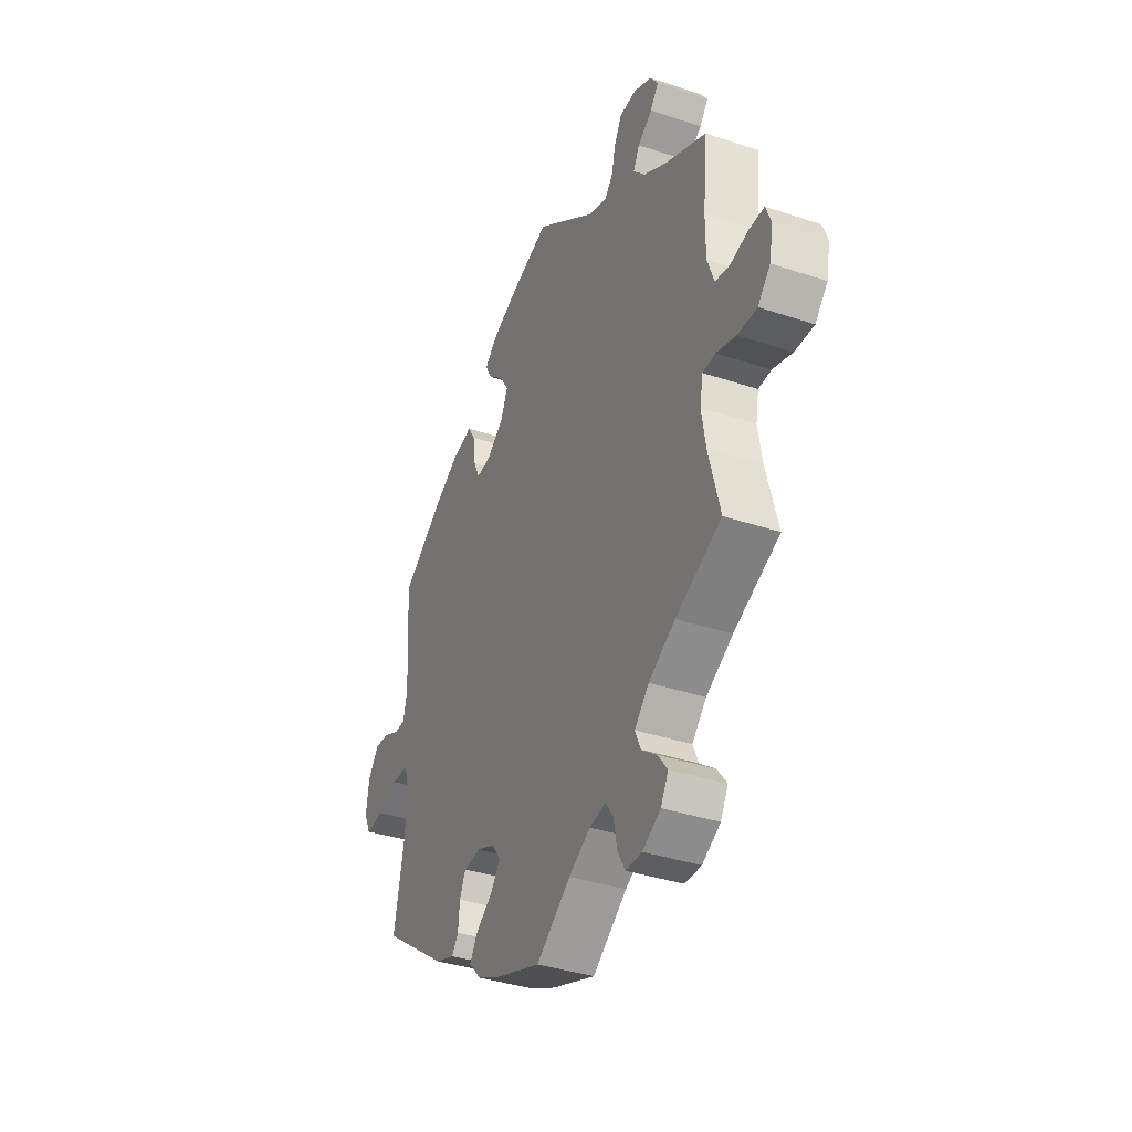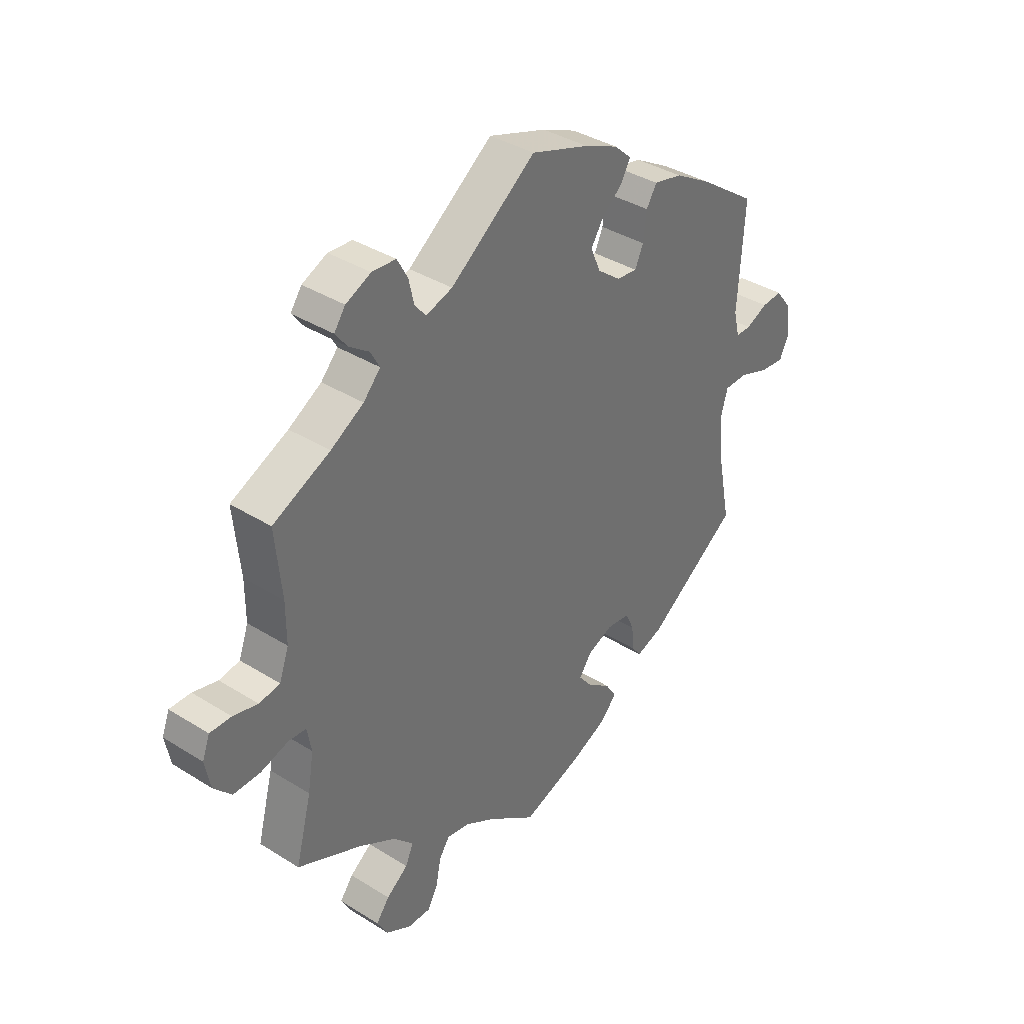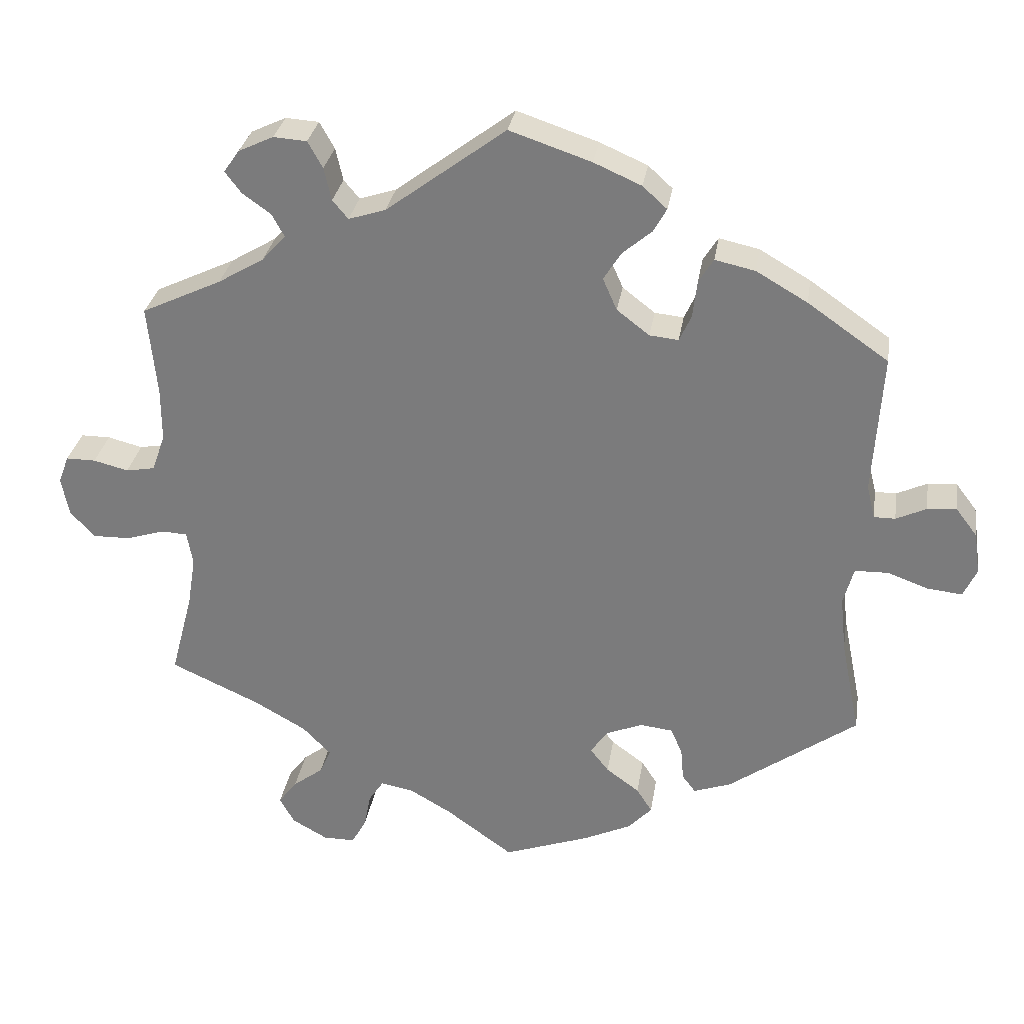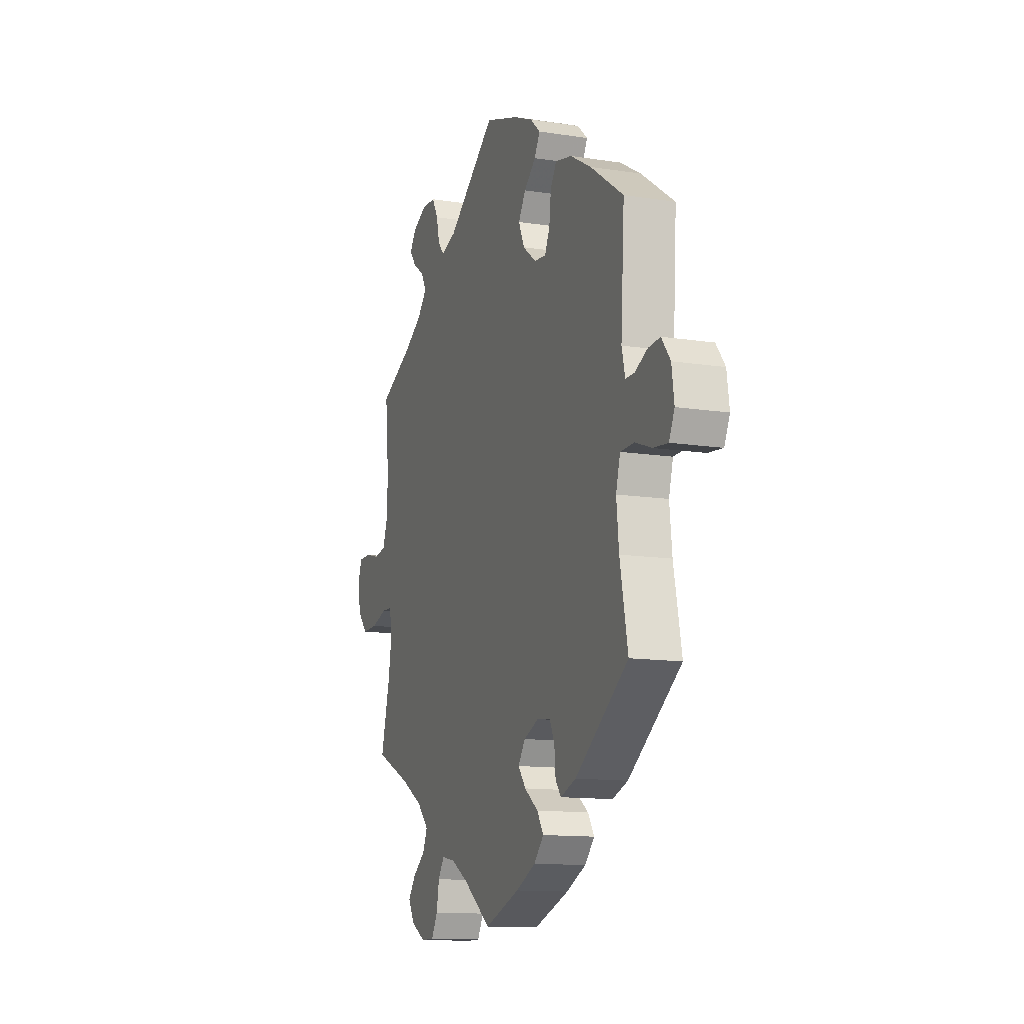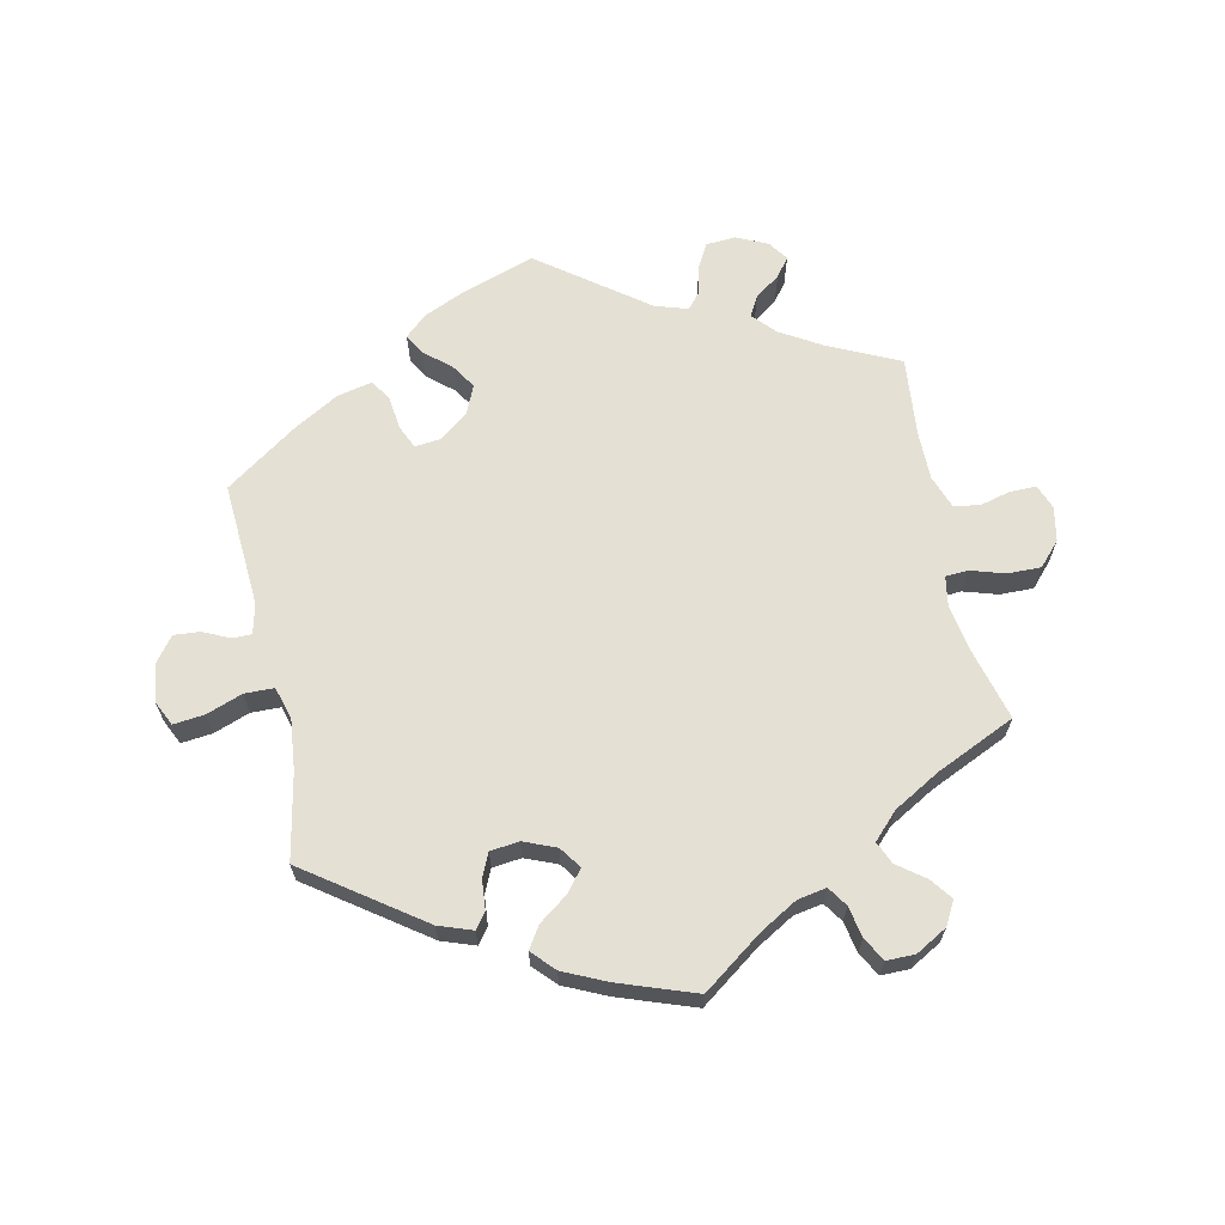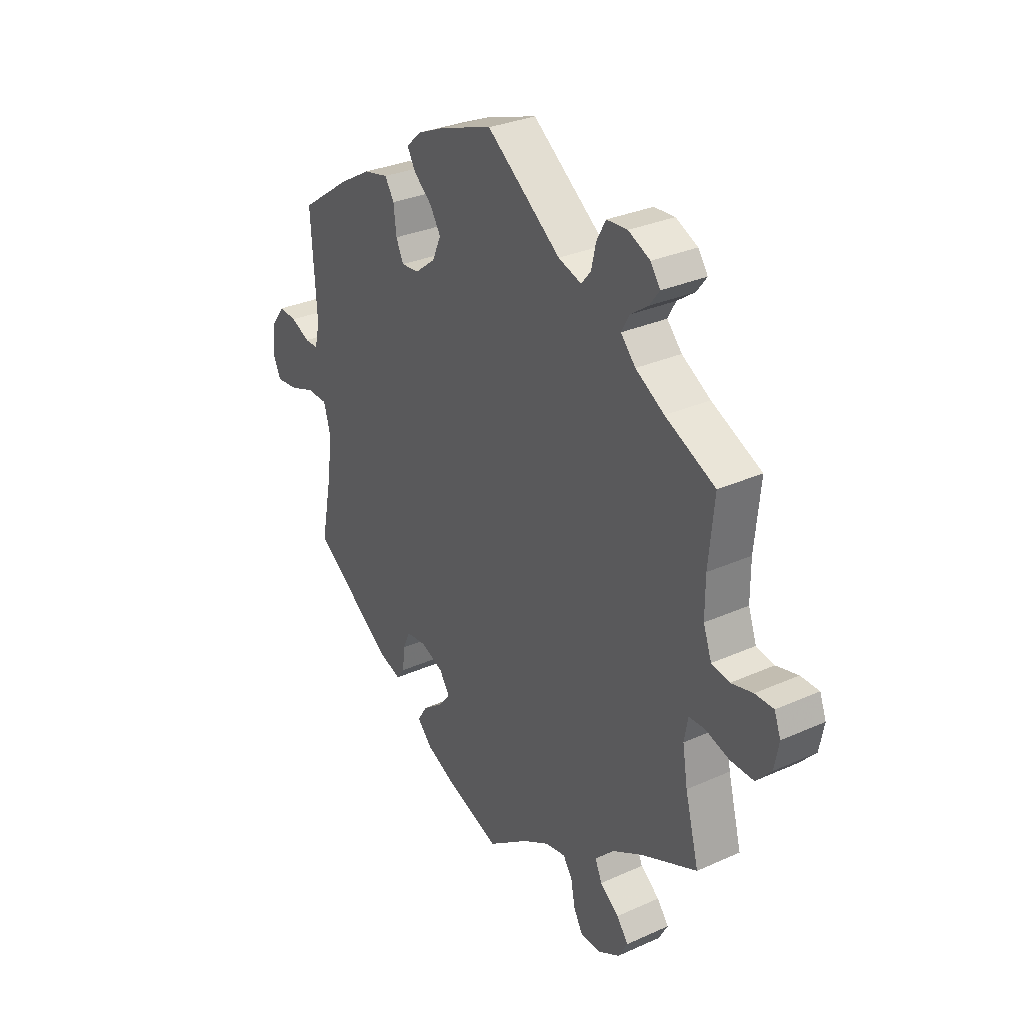
<metadata>
{"format":"obj","ext":"obj","renderer":"f3d","projection":"perspective","resolution":1024,"background":"white","views":[{"elev":-36.7,"azim":-113.4,"up":"+Z"},{"elev":37.2,"azim":-51.1,"up":"+Z"},{"elev":30.1,"azim":8.9,"up":"+Z"},{"elev":-12.7,"azim":70.1,"up":"+Z"},{"elev":65.5,"azim":167.9,"up":"+Y"},{"elev":30.6,"azim":-122.9,"up":"+Z"}]}
</metadata>
<code>
v -0.091 0.07 -0.512
v -0.148 0.07 -0.479
v -0.192 0.07 -0.471
v -0.212 0.07 -0.501
v -0.221 0.07 -0.548
v -0.241 0.07 -0.584
v -0.284 0.07 -0.584
v -0.332 0.07 -0.557
v -0.352 0.07 -0.521
v -0.327 0.07 -0.488
v -0.286 0.07 -0.457
v -0.271 0.07 -0.423
v -0.309 0.07 -0.384
v -0.379 0.07 -0.344
v -0.5 0.07 -0.289
v -0.47 0.07 -0.175
v -0.459 0.07 -0.107
v -0.467 0.07 -0.062
v -0.501 0.07 -0.06
v -0.553 0.07 -0.076
v -0.604 0.07 -0.077
v -0.637 0.07 -0.041
v -0.647 0.07 0.011
v -0.633 0.07 0.048
v -0.593 0.07 0.048
v -0.546 0.07 0.036
v -0.507 0.07 0.043
v -0.489 0.07 0.093
v -0.489 0.07 0.166
v -0.501 0.07 0.288
v -0.393 0.07 0.339
v -0.331 0.07 0.376
v -0.299 0.07 0.411
v -0.316 0.07 0.442
v -0.354 0.07 0.469
v -0.376 0.07 0.498
v -0.355 0.07 0.528
v -0.308 0.07 0.55
v -0.263 0.07 0.547
v -0.243 0.07 0.511
v -0.233 0.07 0.467
v -0.212 0.07 0.442
v -0.162 0.07 0.458
v -0.001 0.07 0.578
v 0.109 0.07 0.541
v 0.173 0.07 0.513
v 0.206 0.07 0.483
v 0.188 0.07 0.451
v 0.149 0.07 0.418
v 0.125 0.07 0.38
v 0.144 0.07 0.337
v 0.188 0.07 0.303
v 0.227 0.07 0.299
v 0.243 0.07 0.334
v 0.249 0.07 0.385
v 0.269 0.07 0.417
v 0.323 0.07 0.405
v 0.392 0.07 0.365
v 0.501 0.07 0.289
v 0.489 0.07 0.099
v 0.5 0.07 0.054
v 0.529 0.07 0.054
v 0.57 0.07 0.073
v 0.609 0.07 0.076
v 0.638 0.07 0.038
v 0.646 0.07 -0.019
v 0.628 0.07 -0.057
v 0.581 0.07 -0.052
v 0.526 0.07 -0.032
v 0.481 0.07 -0.033
v 0.467 0.07 -0.083
v 0.475 0.07 -0.159
v 0.501 0.07 -0.289
v 0.327 0.07 -0.413
v 0.276 0.07 -0.431
v 0.258 0.07 -0.407
v 0.254 0.07 -0.362
v 0.238 0.07 -0.327
v 0.194 0.07 -0.322
v 0.145 0.07 -0.342
v 0.122 0.07 -0.375
v 0.147 0.07 -0.407
v 0.192 0.07 -0.44
v 0.213 0.07 -0.473
v 0.181 0.07 -0.507
v 0.116 0.07 -0.537
v 0 0.07 -0.578
v -0.091 0 -0.512
v -0.148 0 -0.479
v -0.192 0 -0.471
v -0.212 0 -0.501
v -0.221 0 -0.548
v -0.241 0 -0.584
v -0.284 0 -0.584
v -0.332 0 -0.557
v -0.352 0 -0.521
v -0.327 0 -0.488
v -0.286 0 -0.457
v -0.271 0 -0.423
v -0.309 0 -0.384
v -0.379 0 -0.344
v -0.5 0 -0.289
v -0.47 0 -0.175
v -0.459 0 -0.107
v -0.467 0 -0.062
v -0.501 0 -0.06
v -0.553 0 -0.076
v -0.604 0 -0.077
v -0.637 0 -0.041
v -0.647 0 0.011
v -0.633 0 0.048
v -0.593 0 0.048
v -0.546 0 0.036
v -0.507 0 0.043
v -0.489 0 0.093
v -0.489 0 0.166
v -0.501 0 0.288
v -0.393 0 0.339
v -0.331 0 0.376
v -0.299 0 0.411
v -0.316 0 0.442
v -0.354 0 0.469
v -0.376 0 0.498
v -0.355 0 0.528
v -0.308 0 0.55
v -0.263 0 0.547
v -0.243 0 0.511
v -0.233 0 0.467
v -0.212 0 0.442
v -0.162 0 0.458
v -0.001 0 0.578
v 0.109 0 0.541
v 0.173 0 0.513
v 0.206 0 0.483
v 0.188 0 0.451
v 0.149 0 0.418
v 0.125 0 0.38
v 0.144 0 0.337
v 0.188 0 0.303
v 0.227 0 0.299
v 0.243 0 0.334
v 0.249 0 0.385
v 0.269 0 0.417
v 0.323 0 0.405
v 0.392 0 0.365
v 0.501 0 0.289
v 0.489 0 0.099
v 0.5 0 0.054
v 0.529 0 0.054
v 0.57 0 0.073
v 0.609 0 0.076
v 0.638 0 0.038
v 0.646 0 -0.019
v 0.628 0 -0.057
v 0.581 0 -0.052
v 0.526 0 -0.032
v 0.481 0 -0.033
v 0.467 0 -0.083
v 0.475 0 -0.159
v 0.501 0 -0.289
v 0.327 0 -0.413
v 0.276 0 -0.431
v 0.258 0 -0.407
v 0.254 0 -0.362
v 0.238 0 -0.327
v 0.194 0 -0.322
v 0.145 0 -0.342
v 0.122 0 -0.375
v 0.147 0 -0.407
v 0.192 0 -0.44
v 0.213 0 -0.473
v 0.181 0 -0.507
v 0.116 0 -0.537
v 0 0 -0.578
f 86 87 1
f 85 86 1 2
f 82 83 84 85
f 81 82 85 2
f 80 81 2 3
f 79 80 3
f 74 75 76 77
f 72 73 74 77
f 71 72 77 78
f 70 71 78 79
f 66 67 68 69
f 66 69 70
f 65 66 70
f 62 63 64 65
f 61 62 65 70
f 60 61 70 79
f 54 55 56 57
f 53 54 57 58
f 46 47 48 49
f 46 49 50
f 43 44 45 46
f 42 43 46 50
f 38 39 40 41
f 38 41 42
f 37 38 42
f 34 35 36 37
f 33 34 37 42
f 32 33 42 50
f 29 30 31
f 28 29 31 32
f 27 28 32 50
f 23 24 25 26
f 23 26 27
f 22 23 27
f 19 20 21 22
f 18 19 22 27
f 14 15 16
f 13 14 16 17
f 12 13 17 18
f 8 9 10 11
f 6 7 8 11
f 4 5 6 11
f 3 4 11 12
f 53 58 59 60
f 52 53 60 79
f 51 52 79 3
f 18 27 50 51
f 3 12 18 51
f 88 174 173
f 89 88 173 172
f 172 171 170 169
f 89 172 169 168
f 90 89 168 167
f 90 167 166
f 164 163 162 161
f 164 161 160 159
f 165 164 159 158
f 166 165 158 157
f 156 155 154 153
f 157 156 153
f 157 153 152
f 152 151 150 149
f 157 152 149 148
f 166 157 148 147
f 144 143 142 141
f 145 144 141 140
f 136 135 134 133
f 137 136 133
f 133 132 131 130
f 137 133 130 129
f 128 127 126 125
f 129 128 125
f 129 125 124
f 124 123 122 121
f 129 124 121 120
f 137 129 120 119
f 118 117 116
f 119 118 116 115
f 137 119 115 114
f 113 112 111 110
f 114 113 110
f 114 110 109
f 109 108 107 106
f 114 109 106 105
f 103 102 101
f 104 103 101 100
f 105 104 100 99
f 98 97 96 95
f 98 95 94 93
f 98 93 92 91
f 99 98 91 90
f 147 146 145 140
f 166 147 140 139
f 90 166 139 138
f 138 137 114 105
f 138 105 99 90
f 1 88 89 2
f 2 89 90 3
f 3 90 91 4
f 4 91 92 5
f 5 92 93 6
f 6 93 94 7
f 7 94 95 8
f 8 95 96 9
f 9 96 97 10
f 10 97 98 11
f 11 98 99 12
f 12 99 100 13
f 13 100 101 14
f 14 101 102 15
f 15 102 103 16
f 16 103 104 17
f 17 104 105 18
f 18 105 106 19
f 19 106 107 20
f 20 107 108 21
f 21 108 109 22
f 22 109 110 23
f 23 110 111 24
f 24 111 112 25
f 25 112 113 26
f 26 113 114 27
f 27 114 115 28
f 28 115 116 29
f 29 116 117 30
f 30 117 118 31
f 31 118 119 32
f 32 119 120 33
f 33 120 121 34
f 34 121 122 35
f 35 122 123 36
f 36 123 124 37
f 37 124 125 38
f 38 125 126 39
f 39 126 127 40
f 40 127 128 41
f 41 128 129 42
f 42 129 130 43
f 43 130 131 44
f 44 131 132 45
f 45 132 133 46
f 46 133 134 47
f 47 134 135 48
f 48 135 136 49
f 49 136 137 50
f 50 137 138 51
f 51 138 139 52
f 52 139 140 53
f 53 140 141 54
f 54 141 142 55
f 55 142 143 56
f 56 143 144 57
f 57 144 145 58
f 58 145 146 59
f 59 146 147 60
f 60 147 148 61
f 61 148 149 62
f 62 149 150 63
f 63 150 151 64
f 64 151 152 65
f 65 152 153 66
f 66 153 154 67
f 67 154 155 68
f 68 155 156 69
f 69 156 157 70
f 70 157 158 71
f 71 158 159 72
f 72 159 160 73
f 73 160 161 74
f 74 161 162 75
f 75 162 163 76
f 76 163 164 77
f 77 164 165 78
f 78 165 166 79
f 79 166 167 80
f 80 167 168 81
f 81 168 169 82
f 82 169 170 83
f 83 170 171 84
f 84 171 172 85
f 85 172 173 86
f 86 173 174 87
f 87 174 88 1

</code>
